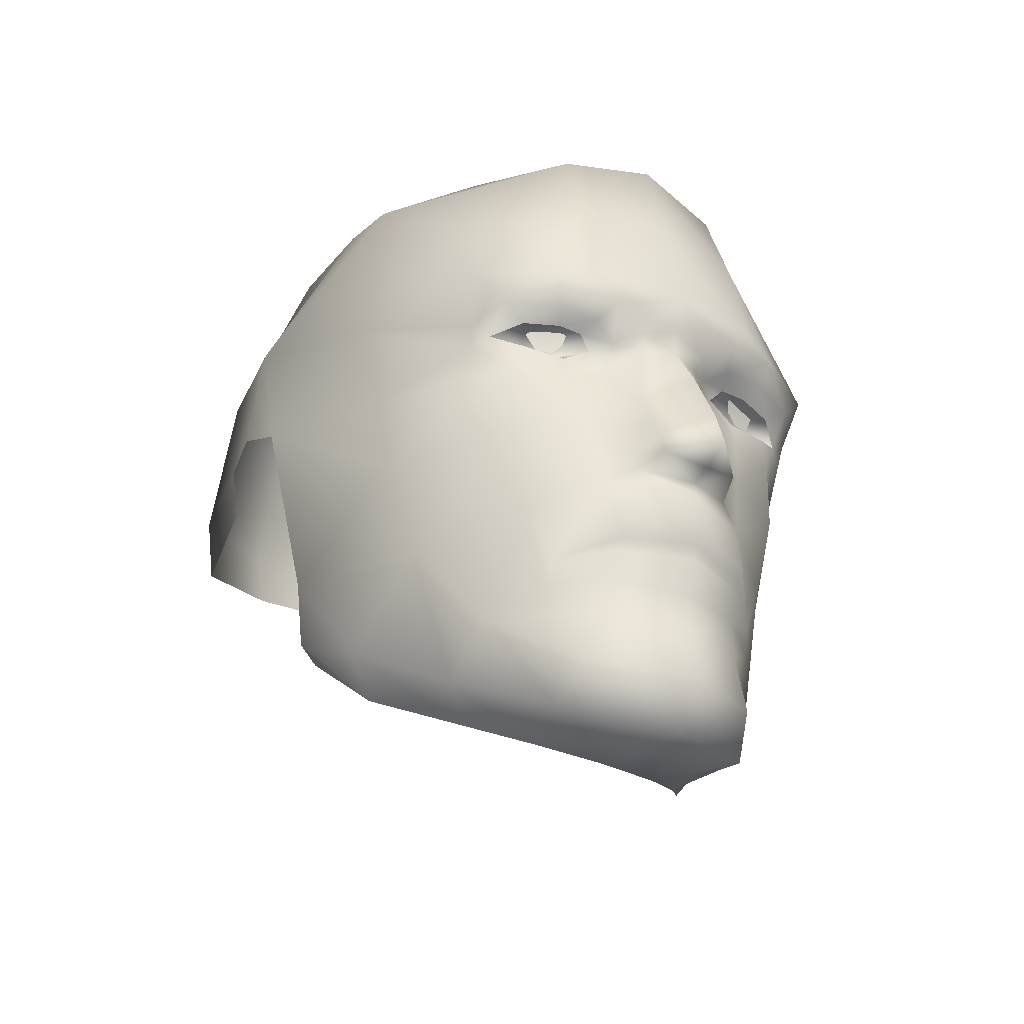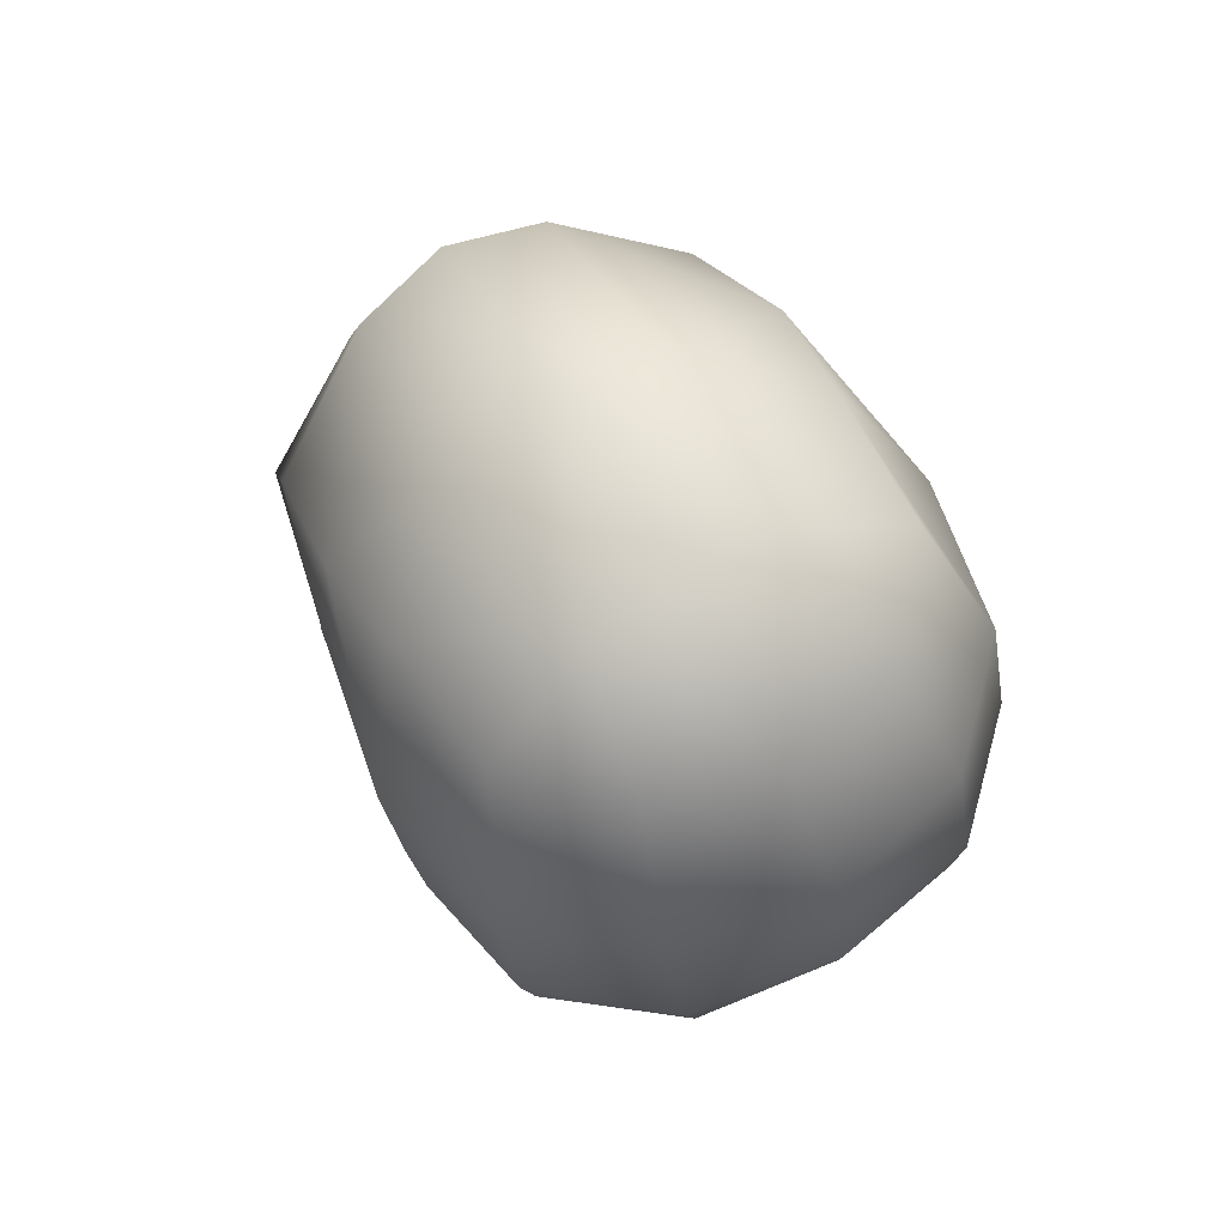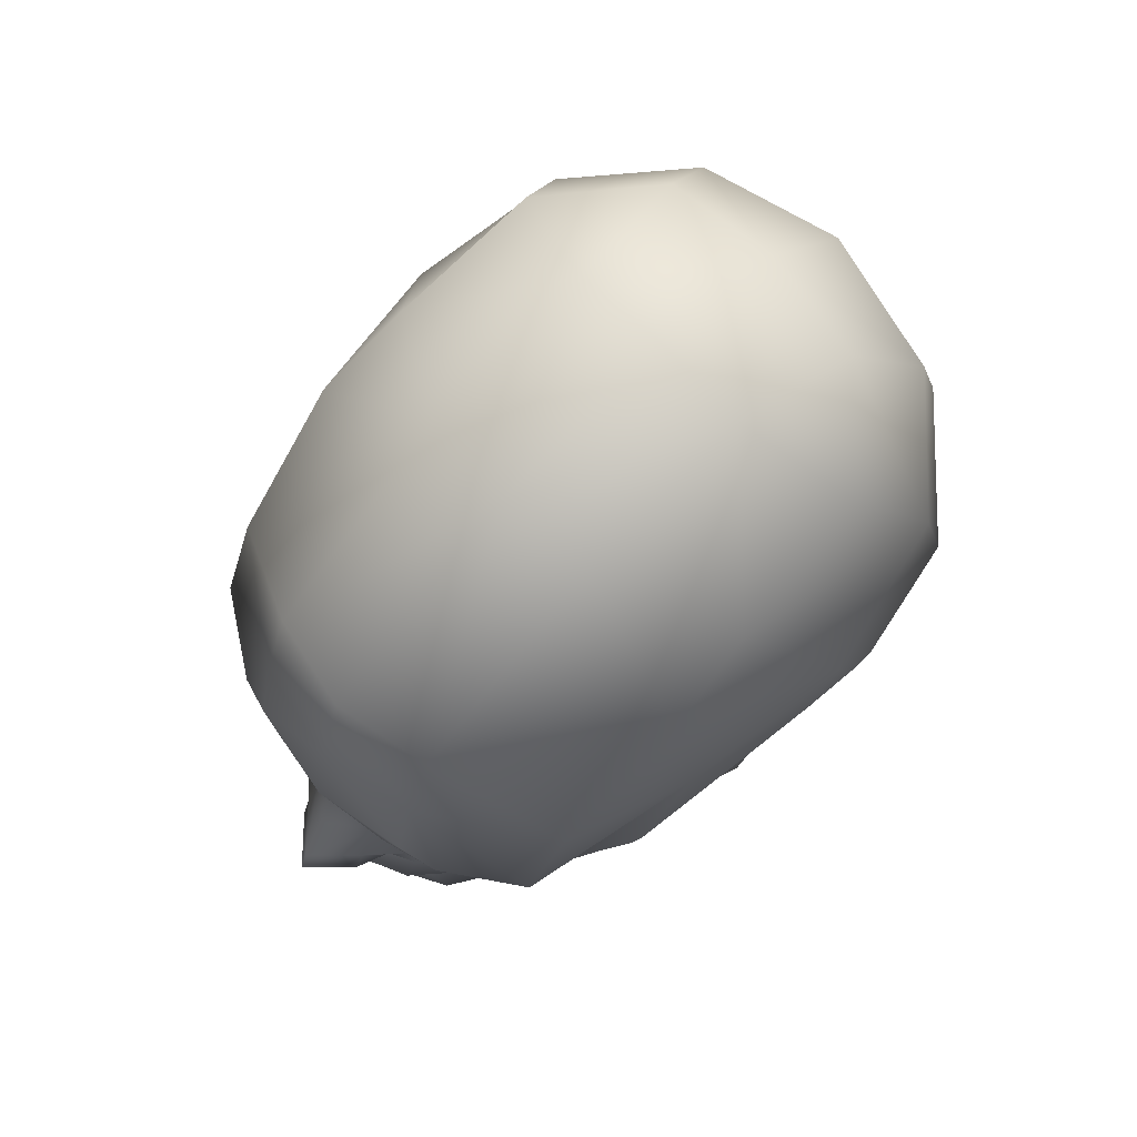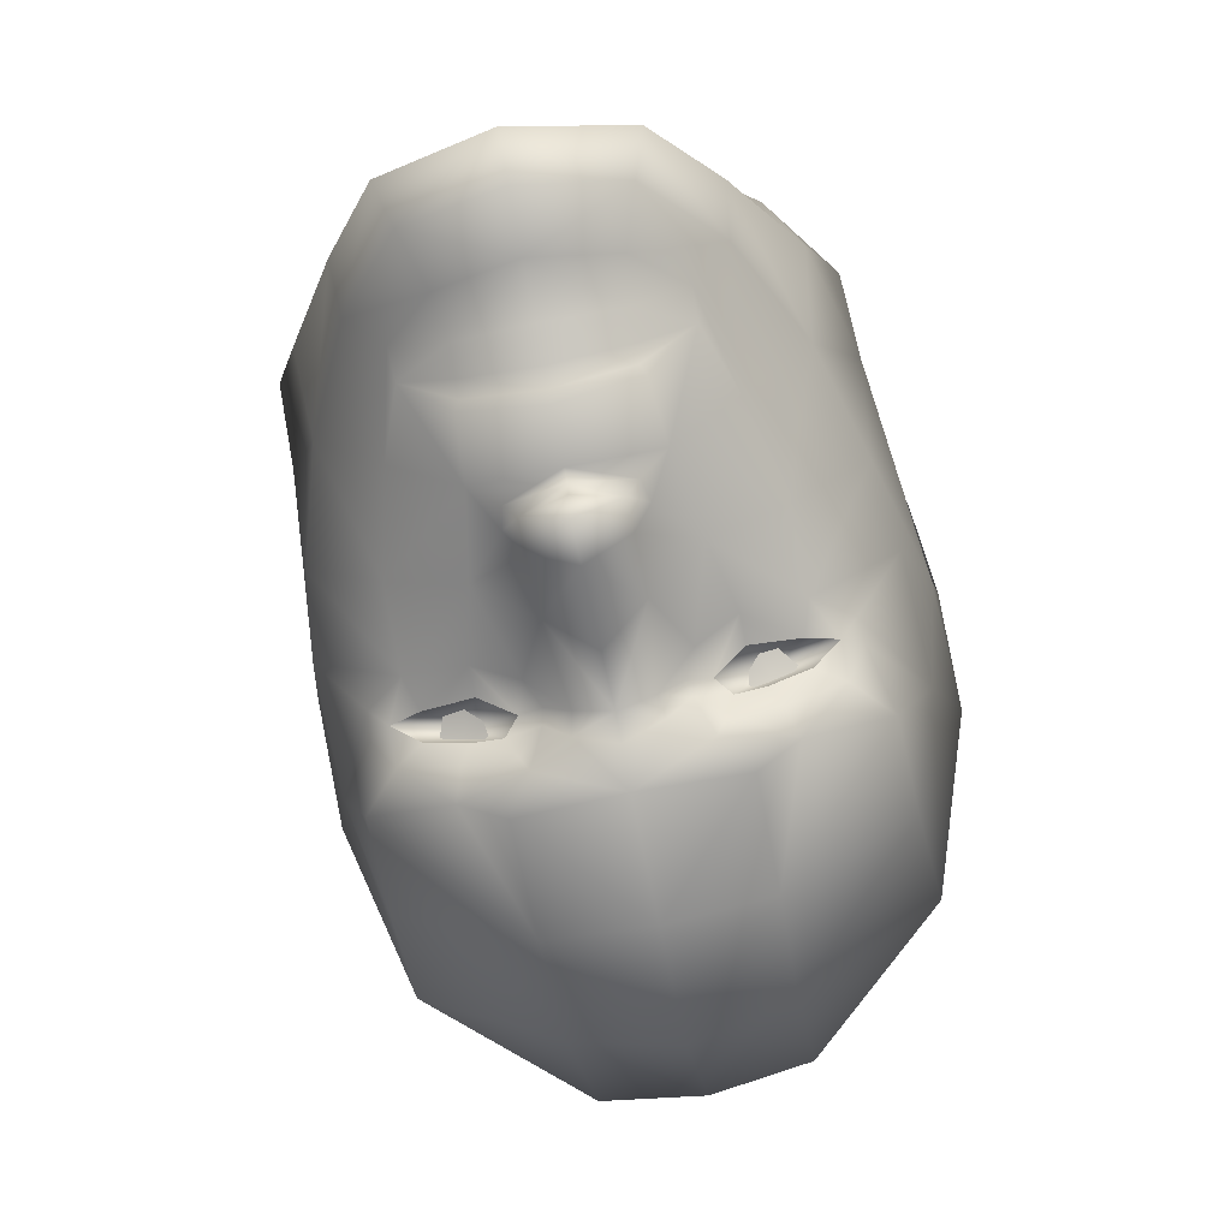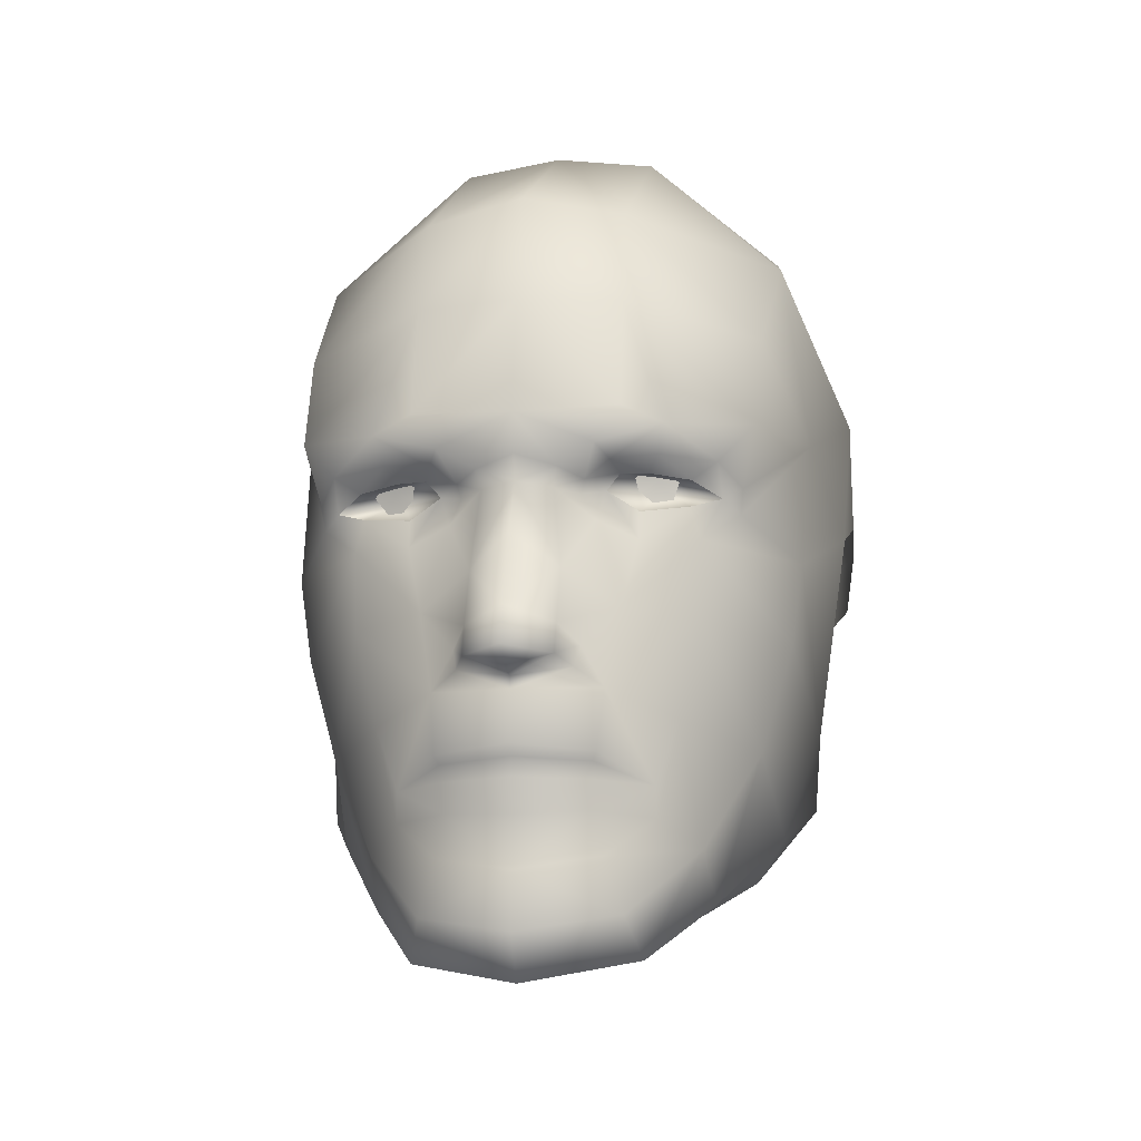
<metadata>
{"format":"obj","ext":"obj","renderer":"f3d","projection":"perspective","resolution":1024,"background":"white","views":[{"elev":-36.3,"azim":-31.2,"up":"+Z"},{"elev":74.5,"azim":149.3,"up":"+Z"},{"elev":74.2,"azim":45.0,"up":"+Z"},{"elev":-77.2,"azim":-168.8,"up":"+Y"},{"elev":-14.4,"azim":8.8,"up":"+Z"}]}
</metadata>
<code>
g SeparateMesh_Monster_ThugBulkyAbuser_Model_ThugBulky_Face_LOD2
v 0.02259 -0.1365 1.913
v 0.02644 -0.1379 1.917
v 0.03665 -0.1184 1.918
v 0.04451 -0.1326 1.909
v 0.03131 -0.1354 1.907
v 0.02259 -0.1365 1.913
v 0.03131 -0.1354 1.907
v 0.05288 -0.128 1.912
v 0.04524 -0.1351 1.916
v 0.03426 -0.1384 1.917
v 0.04524 -0.1351 1.916
v 0.02644 -0.1379 1.917
v 0.03426 -0.1384 1.917
v 0.05288 -0.128 1.912
v 0.04451 -0.1326 1.909
v -0.02259 -0.1365 1.913
v -0.03665 -0.1184 1.918
v -0.02644 -0.1379 1.917
v -0.04451 -0.1326 1.909
v -0.03131 -0.1354 1.907
v -0.02259 -0.1365 1.913
v -0.03131 -0.1354 1.907
v -0.05288 -0.128 1.912
v -0.04524 -0.1351 1.916
v -0.03426 -0.1384 1.917
v -0.04524 -0.1351 1.916
v -0.02644 -0.1379 1.917
v -0.03426 -0.1384 1.917
v -0.05288 -0.128 1.912
v -0.04451 -0.1326 1.909
v 0.05288 -0.128 1.912
v 0.04726 -0.1313 1.9
v 0.04451 -0.1326 1.909
v 0.05749 -0.1244 1.908
v 0.07183 -0.09512 1.901
v 0.07428 -0.07931 1.94
v 0.05827 -0.1264 1.915
v 0.05288 -0.128 1.912
v 0.08144 -0.03633 1.924
v 0.07308 -0.04664 1.862
v 0.08365 -0.03092 1.961
v 0.06862 -0.09477 1.878
v 0.06695 -0.08154 1.994
v 0.06427 -0.05352 2.007
v 0.02807 -0.07536 2.032
v 0.02758 -0.1341 1.993
v -0 -0.07786 2.035
v 0.06355 -0.1188 1.96
v 0.06225 -0.1318 1.931
v 0.02813 -0.1436 1.964
v -0 -0.1402 1.997
v 0.05253 -0.1359 1.92
v 0.05288 -0.128 1.912
v 0.04524 -0.1351 1.916
v 0.03946 -0.147 1.928
v -0.02758 -0.1341 1.993
v -0.02807 -0.07431 2.033
v 0.03711 -0.1432 1.921
v 0.04524 -0.1351 1.916
v 0.03426 -0.1384 1.917
v -0.06695 -0.08154 1.994
v -0.06427 -0.05352 2.007
v -0.08365 -0.03092 1.961
v -0.07428 -0.07931 1.94
v -0.08144 -0.03633 1.924
v -0.06355 -0.1188 1.96
v -0.02813 -0.1436 1.964
v 0.02439 -0.1438 1.92
v 0.03426 -0.1384 1.917
v 0.02644 -0.1379 1.917
v -0.06225 -0.1318 1.931
v -0 -0.1492 1.964
v 0.02821 -0.1502 1.933
v -0 -0.1552 1.931
v 0.02123 -0.1513 1.922
v -0.02821 -0.1502 1.933
v 0.01729 -0.1412 1.915
v 0.02644 -0.1379 1.917
v 0.02259 -0.1365 1.913
v -0.03946 -0.147 1.928
v 0.01078 -0.1484 1.917
v -0.02123 -0.1513 1.922
v -0.05253 -0.1359 1.92
v -0.05827 -0.1264 1.915
v -0.05288 -0.128 1.912
v -0.04524 -0.1351 1.916
v -0.03711 -0.1432 1.921
v -0.04524 -0.1351 1.916
v -0.03426 -0.1384 1.917
v -0.02439 -0.1438 1.92
v -0.03426 -0.1384 1.917
v -0.02644 -0.1379 1.917
v -0.05749 -0.1244 1.908
v -0.05288 -0.128 1.912
v -0.01729 -0.1412 1.915
v -0.02644 -0.1379 1.917
v -0.02259 -0.1365 1.913
v -0.07183 -0.09512 1.901
v -0.04726 -0.1313 1.9
v -0.05288 -0.128 1.912
v -0.04451 -0.1326 1.909
v -0.06862 -0.09477 1.878
v -0.07308 -0.04664 1.862
v -0.01078 -0.1484 1.917
v -0 -0.1522 1.92
v -0 -0.1497 1.913
v -0.009782 -0.1464 1.912
v 0.009782 -0.1464 1.912
v -0.0163 -0.1401 1.911
v -0.02259 -0.1365 1.913
v -0.01986 -0.1382 1.905
v -0.02259 -0.1365 1.913
v -0.01214 -0.1488 1.889
v -0.02687 -0.141 1.88
v 0.0163 -0.1401 1.911
v 0.02259 -0.1365 1.913
v 0.01986 -0.1382 1.905
v 0.02259 -0.1365 1.913
v 0.01214 -0.1488 1.889
v 0.02687 -0.141 1.88
v -0.03122 -0.1367 1.899
v -0.02259 -0.1365 1.913
v -0.03131 -0.1354 1.907
v -0 -0.1586 1.897
v -0 -0.168 1.875
v 0.01207 -0.1557 1.873
v -0.01207 -0.1557 1.873
v 0.03122 -0.1367 1.899
v 0.02259 -0.1365 1.913
v 0.03131 -0.1354 1.907
v -0 -0.1712 1.864
v -0.01684 -0.1456 1.869
v -0.02295 -0.1444 1.858
v -0.04674 -0.1311 1.878
v -0.01196 -0.1588 1.864
v -0.01555 -0.1488 1.863
v -0.04451 -0.1326 1.909
v -0.03131 -0.1354 1.907
v -0.05977 -0.09728 1.848
v -0.04085 -0.1298 1.852
v -0 -0.162 1.861
v -0 -0.1557 1.859
v 0.01196 -0.1588 1.864
v -0 -0.1552 1.856
v 0.01684 -0.1456 1.869
v 0.02295 -0.1444 1.858
v 0.01555 -0.1488 1.863
v -0 -0.1575 1.842
v -0.03437 -0.1316 1.834
v -0.02127 -0.1482 1.841
v -0.02003 -0.1464 1.838
v -9.934e-10 -0.1537 1.839
v 0.02127 -0.1482 1.841
v 0.02003 -0.1464 1.838
v 0.03437 -0.1316 1.834
v -0.03468 -0.1299 1.826
v -0.04501 -0.1149 1.819
v -0.01981 -0.1427 1.826
v -0.0218 -0.1409 1.815
v -0 -0.1507 1.81
v -0.02006 -0.1462 1.834
v -0.02003 -0.1464 1.838
v -9.934e-10 -0.1537 1.839
v -0 -0.1486 1.825
v -0 -0.1539 1.834
v 0.02006 -0.1462 1.834
v 0.02003 -0.1464 1.838
v 0.01981 -0.1427 1.826
v -0.02682 -0.1385 1.8
v 0.03468 -0.1299 1.826
v 0.0218 -0.1409 1.815
v 0.04085 -0.1298 1.852
v 0.04501 -0.1149 1.819
v 0.02682 -0.1385 1.8
v 0.04674 -0.1311 1.878
v -0 -0.1519 1.795
v -0 -0.1431 1.782
v -0.03072 -0.1283 1.789
v 0.03072 -0.1283 1.789
v -0 -0.1044 1.791
v -0 -0.1044 1.791
v -0.02044 -0.09961 1.794
v 0.02044 -0.09961 1.794
v -0.04697 -0.09836 1.807
v -0.03625 -0.08713 1.802
v 0.04697 -0.09836 1.807
v 0.03625 -0.08713 1.802
v -0.06351 -0.06751 1.829
v -0.0552 -0.06322 1.817
v -0.07148 -0.04832 1.839
v -0.06739 -0.04274 1.859
v -0.06455 -0.04444 1.836
v 0.05977 -0.09728 1.848
v 0.06351 -0.06751 1.829
v 0.0552 -0.06322 1.817
v 0.07148 -0.04832 1.839
v 0.06455 -0.04444 1.836
v 0.06739 -0.04274 1.859
v 0.04451 -0.1326 1.909
v 0.03131 -0.1354 1.907
v 0.08358 -0.02082 1.931
v 0.08144 -0.03633 1.924
v 0.08365 -0.03092 1.961
v 0.08304 -0.0111 1.925
v 0.07347 0.01408 1.973
v 0.06427 -0.05352 2.007
v 0.0756 0.02515 1.928
v 0.08048 -0.009871 1.908
v 0.07216 0.02699 1.909
v 0.04294 0.05514 1.943
v 0.03988 0.05559 1.926
v -0 0.0634 1.95
v -0 0.06239 1.934
v -0.03988 0.05559 1.926
v -0.04294 0.05514 1.943
v -0.07216 0.02699 1.909
v -0 0.05336 1.986
v 0.04281 0.04348 1.983
v -0 0.02225 2.025
v 0.03407 0.01707 2.025
v 0.05995 -0.01007 2.019
v 0.02816 -0.02133 2.038
v 0.02807 -0.07536 2.032
v -0 -0.07786 2.035
v -0 -0.02148 2.044
v -0.02816 -0.02133 2.038
v -0.02807 -0.07431 2.033
v -0.06427 -0.05352 2.007
v -0.04281 0.04348 1.983
v -0.07347 0.01408 1.973
v -0.03407 0.01934 2.023
v -0.05995 -0.01007 2.019
v -0.08365 -0.03092 1.961
v -0.0756 0.02515 1.928
v -0.08048 -0.009871 1.908
v -0.08304 -0.0111 1.925
v -0.08358 -0.02082 1.931
v -0.08144 -0.03633 1.924
v 0.03606 -0.1359 1.921
v 0.04157 -0.1318 1.916
v 0.03584 -0.1334 1.916
v 0.03022 -0.1355 1.917
v 0.04001 -0.1313 1.911
v 0.03085 -0.1343 1.913
v 0.03466 -0.1328 1.91
v -0.03721 -0.1351 1.92
v -0.03584 -0.1334 1.916
v -0.04198 -0.1311 1.915
v -0.03022 -0.1355 1.917
v -0.03828 -0.1313 1.91
v -0.03085 -0.1343 1.913
v -0.03373 -0.1328 1.91
g SeparateMesh_Monster_ThugBulkyAbuser_Model_ThugBulky_Face_LOD2_0
f 3 2 1
f 3 5 4
f 7 3 6
f 9 3 8
f 3 11 10
f 3 13 12
f 3 15 14
f 18 17 16
f 20 17 19
f 17 22 21
f 17 24 23
f 26 17 25
f 28 17 27
f 30 17 29
f 33 32 31
f 32 34 31
f 34 32 35
f 34 35 36
f 37 34 36
f 34 37 38
f 36 35 39
f 39 35 40
f 41 36 39
f 42 35 32
f 35 42 40
f 41 43 36
f 44 43 41
f 44 45 43
f 45 46 43
f 45 47 46
f 48 36 43
f 43 46 48
f 36 49 37
f 49 36 48
f 46 50 48
f 48 50 49
f 47 51 46
f 51 50 46
f 49 52 37
f 53 37 52
f 54 53 52
f 49 55 52
f 49 50 55
f 51 47 56
f 47 57 56
f 55 58 52
f 59 52 58
f 60 59 58
f 56 57 61
f 57 62 61
f 62 63 61
f 61 63 64
f 63 65 64
f 56 61 66
f 64 66 61
f 67 51 56
f 67 56 66
f 68 58 55
f 58 68 69
f 68 70 69
f 64 71 66
f 66 71 67
f 72 51 67
f 72 50 51
f 55 50 73
f 50 72 73
f 72 74 73
f 73 75 55
f 75 68 55
f 73 74 75
f 72 67 76
f 74 72 76
f 75 77 68
f 78 68 77
f 79 78 77
f 67 80 76
f 71 80 67
f 75 74 81
f 81 77 75
f 82 76 80
f 76 82 74
f 80 71 83
f 83 71 84
f 71 64 84
f 83 84 85
f 86 83 85
f 87 80 83
f 83 88 87
f 88 89 87
f 87 90 80
f 90 82 80
f 90 87 91
f 92 90 91
f 93 84 64
f 93 94 84
f 95 82 90
f 90 96 95
f 96 97 95
f 98 93 64
f 93 98 99
f 93 99 100
f 99 101 100
f 64 65 98
f 98 65 102
f 98 102 99
f 65 103 102
f 95 104 82
f 82 104 74
f 104 105 74
f 105 104 106
f 74 105 81
f 81 105 106
f 104 95 107
f 104 107 106
f 108 81 106
f 77 81 108
f 95 109 107
f 109 95 110
f 107 109 111
f 111 109 112
f 106 107 113
f 113 107 111
f 113 111 114
f 115 77 108
f 115 116 77
f 117 115 108
f 117 118 115
f 108 106 119
f 119 117 108
f 117 119 120
f 111 121 114
f 111 122 121
f 122 123 121
f 124 106 113
f 106 124 119
f 125 124 113
f 124 125 119
f 120 119 126
f 125 126 119
f 127 125 113
f 113 114 127
f 128 117 120
f 129 117 128
f 130 129 128
f 125 131 126
f 131 125 127
f 114 132 127
f 133 132 114
f 114 134 133
f 127 132 135
f 127 135 131
f 133 136 132
f 132 136 135
f 99 134 114
f 121 99 114
f 137 99 121
f 138 137 121
f 102 134 99
f 134 102 139
f 139 102 103
f 134 140 133
f 140 134 139
f 135 141 131
f 135 136 142
f 141 135 142
f 141 143 131
f 143 141 142
f 143 126 131
f 136 144 142
f 136 133 144
f 145 126 143
f 145 120 126
f 145 146 120
f 147 146 145
f 147 145 143
f 147 143 142
f 144 147 142
f 146 147 144
f 144 133 148
f 146 144 148
f 140 149 133
f 133 150 148
f 149 150 133
f 149 151 150
f 150 151 152
f 148 150 152
f 153 148 152
f 153 146 148
f 154 153 152
f 154 155 153
f 146 153 155
f 156 149 140
f 157 156 140
f 139 157 140
f 156 158 149
f 159 156 157
f 159 158 156
f 158 159 160
f 158 161 149
f 161 162 149
f 163 162 161
f 158 164 161
f 164 158 160
f 165 163 161
f 164 165 161
f 165 166 163
f 165 164 166
f 166 167 163
f 167 166 155
f 164 168 166
f 168 164 160
f 166 168 155
f 169 159 157
f 160 159 169
f 168 170 155
f 171 168 160
f 171 170 168
f 170 172 155
f 172 146 155
f 170 171 173
f 170 173 172
f 171 160 174
f 171 174 173
f 172 175 146
f 175 120 146
f 176 160 169
f 160 176 174
f 177 176 169
f 176 177 174
f 169 157 178
f 178 177 169
f 177 179 174
f 173 174 179
f 180 177 178
f 177 181 179
f 182 180 178
f 181 183 179
f 157 184 178
f 178 184 182
f 184 157 139
f 184 185 182
f 179 183 186
f 186 173 179
f 183 187 186
f 188 184 139
f 184 188 185
f 188 139 103
f 188 189 185
f 188 103 190
f 189 188 190
f 103 191 190
f 192 189 190
f 191 192 190
f 173 186 193
f 173 193 172
f 175 172 193
f 194 186 187
f 186 194 193
f 195 194 187
f 194 195 196
f 195 197 196
f 197 198 196
f 198 40 196
f 40 194 196
f 194 40 193
f 40 42 193
f 42 175 193
f 175 42 32
f 175 32 120
f 32 128 120
f 32 199 128
f 199 200 128
f 203 202 201
f 201 204 203
f 204 205 203
f 203 205 206
f 205 204 207
f 204 208 207
f 208 209 207
f 209 210 207
f 207 210 205
f 211 210 209
f 211 212 210
f 213 212 211
f 212 213 214
f 212 214 215
f 214 216 215
f 212 217 210
f 212 215 217
f 210 218 205
f 210 217 218
f 218 217 219
f 218 220 205
f 220 218 219
f 205 220 221
f 206 205 221
f 221 220 222
f 221 222 206
f 220 219 222
f 206 222 223
f 223 222 224
f 224 222 225
f 219 225 222
f 226 224 225
f 225 219 226
f 227 224 226
f 226 228 227
f 217 229 219
f 217 215 229
f 229 215 230
f 229 231 219
f 219 231 226
f 229 230 231
f 231 232 226
f 232 228 226
f 231 230 232
f 230 228 232
f 233 228 230
f 215 234 230
f 215 216 234
f 216 235 234
f 235 236 234
f 236 230 234
f 230 236 233
f 236 237 233
f 238 233 237
f 241 240 239
f 239 242 241
f 243 240 241
f 241 242 244
f 241 245 243
f 245 241 244
f 248 247 246
f 249 246 247
f 248 250 247
f 249 247 251
f 252 247 250
f 247 252 251

</code>
